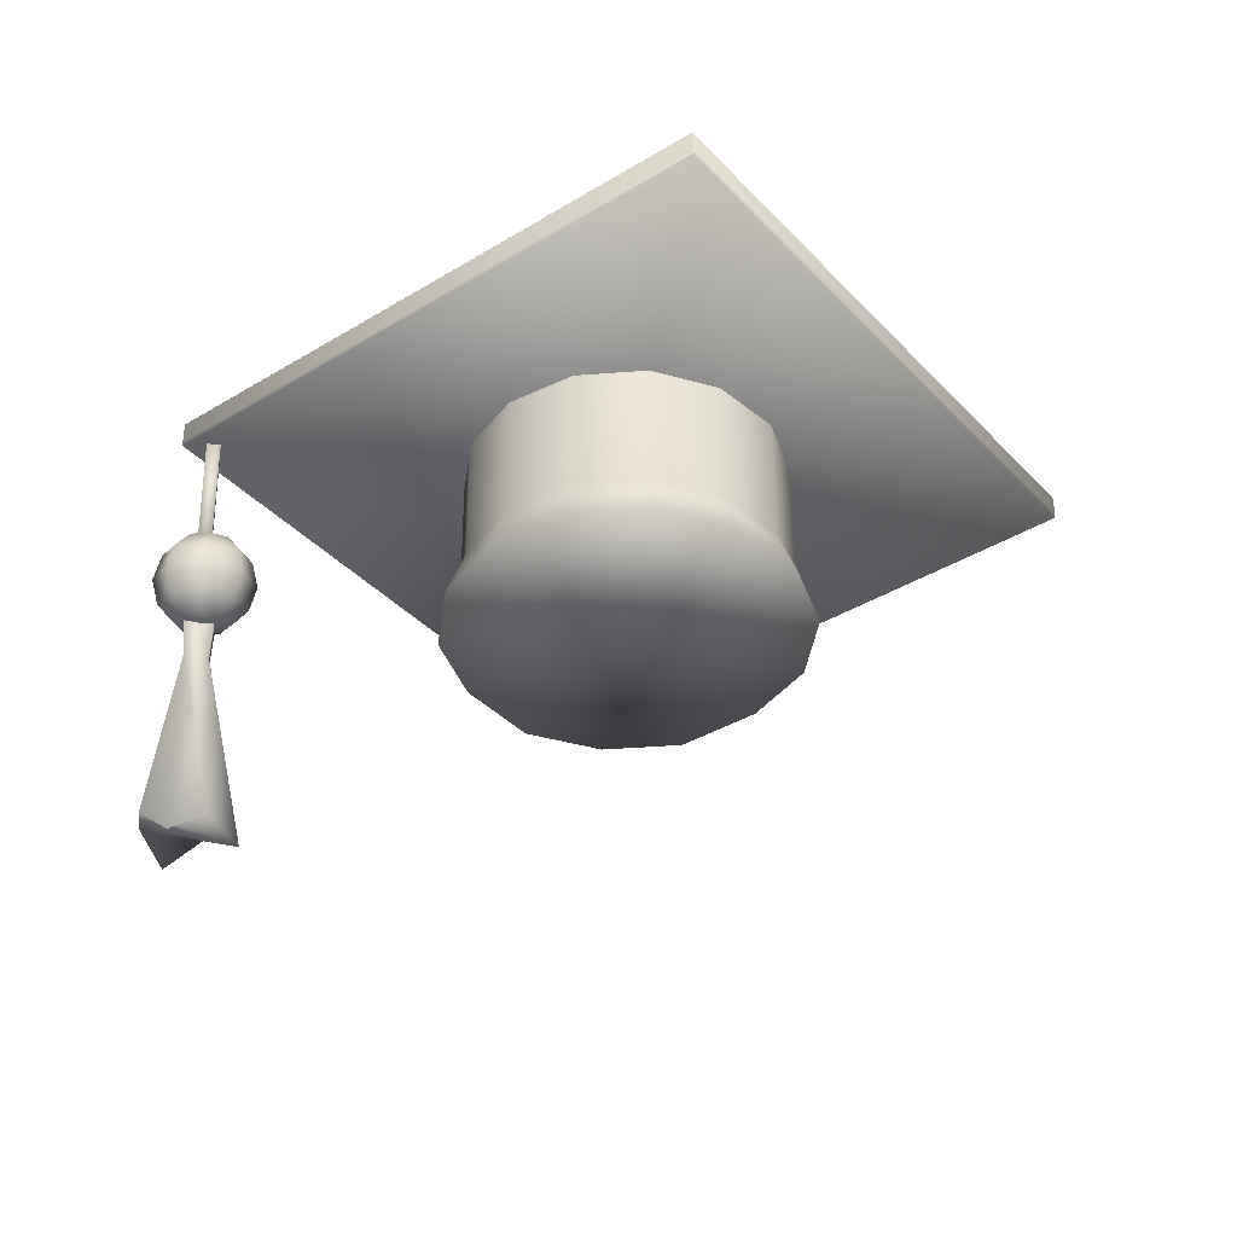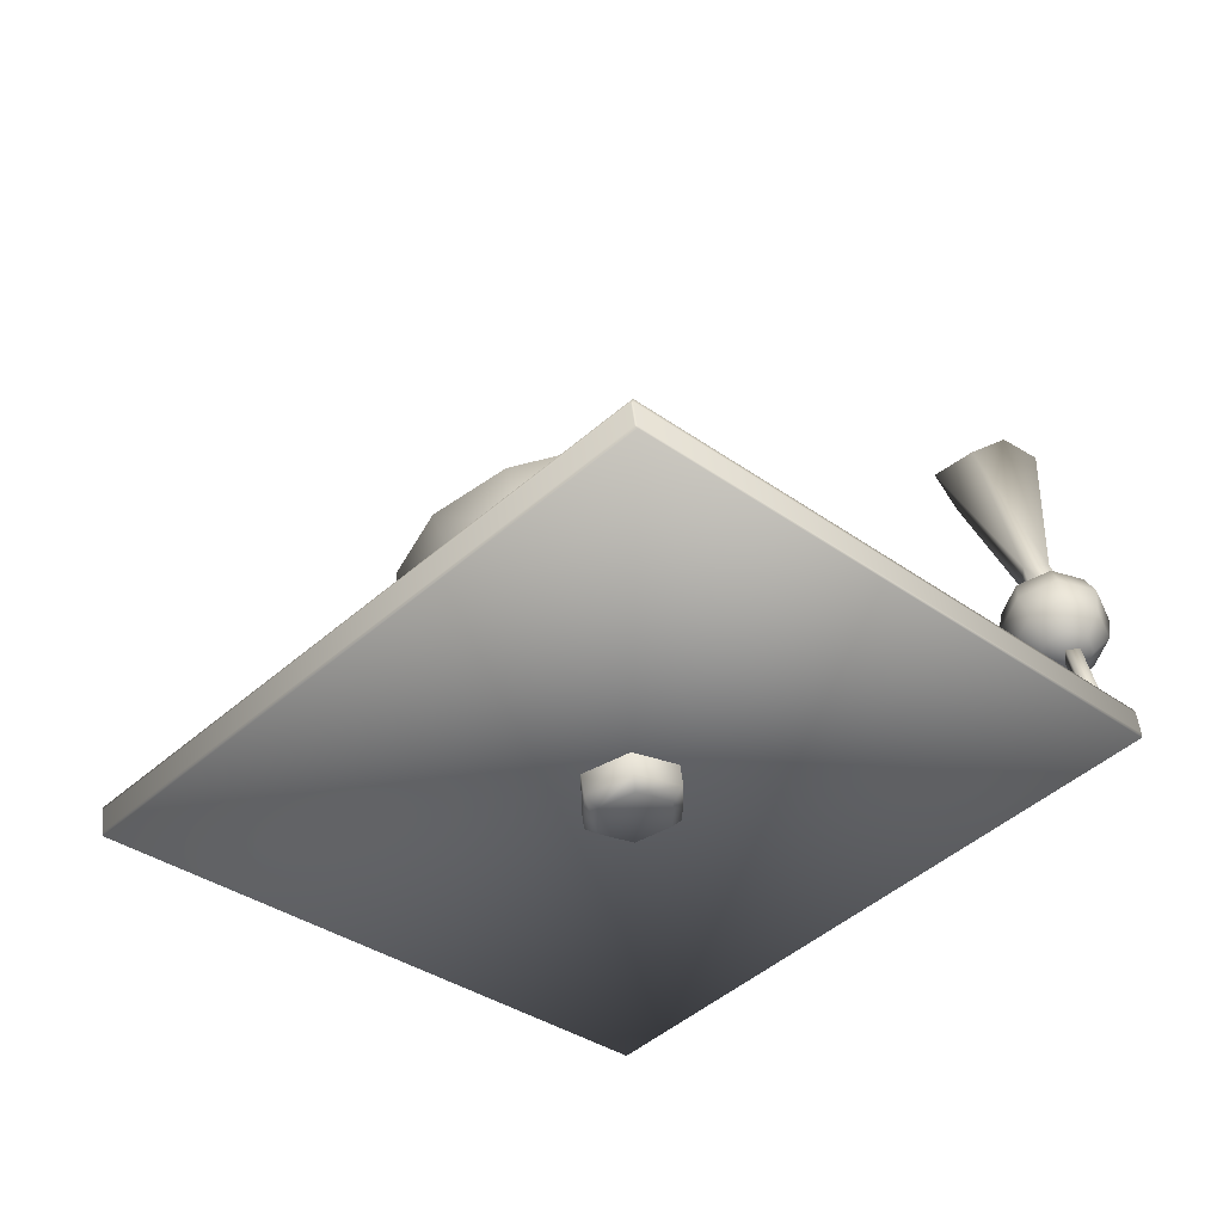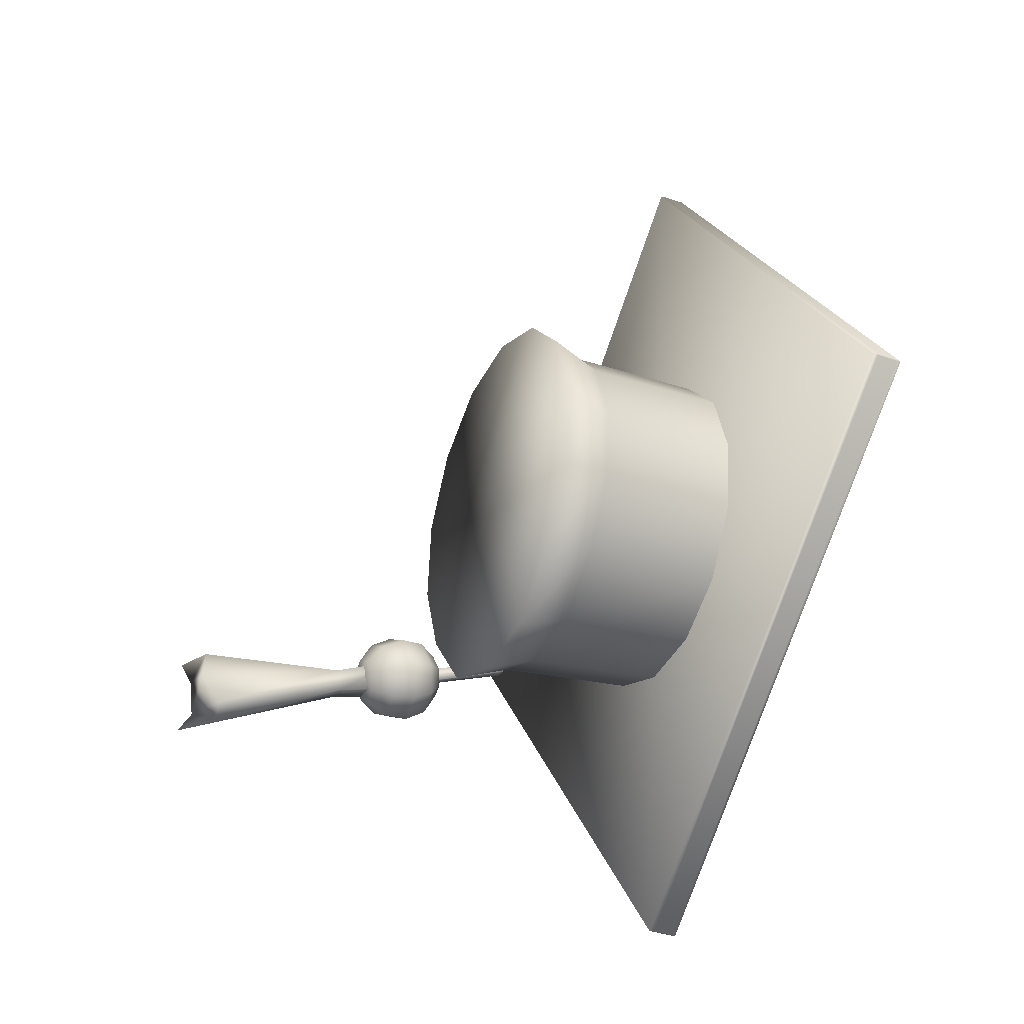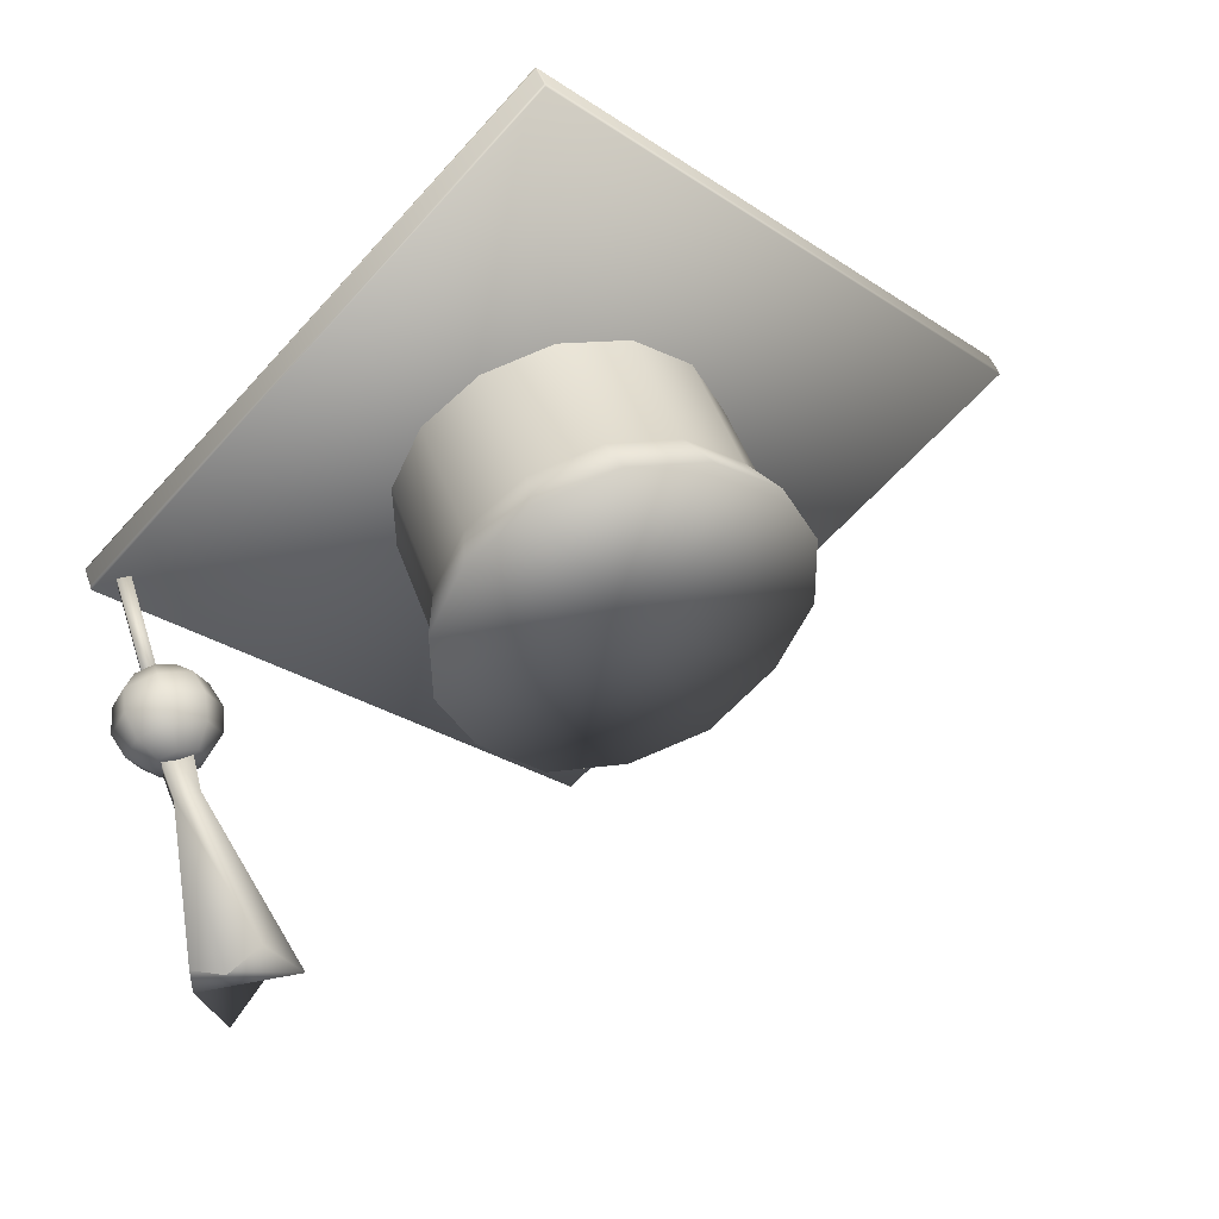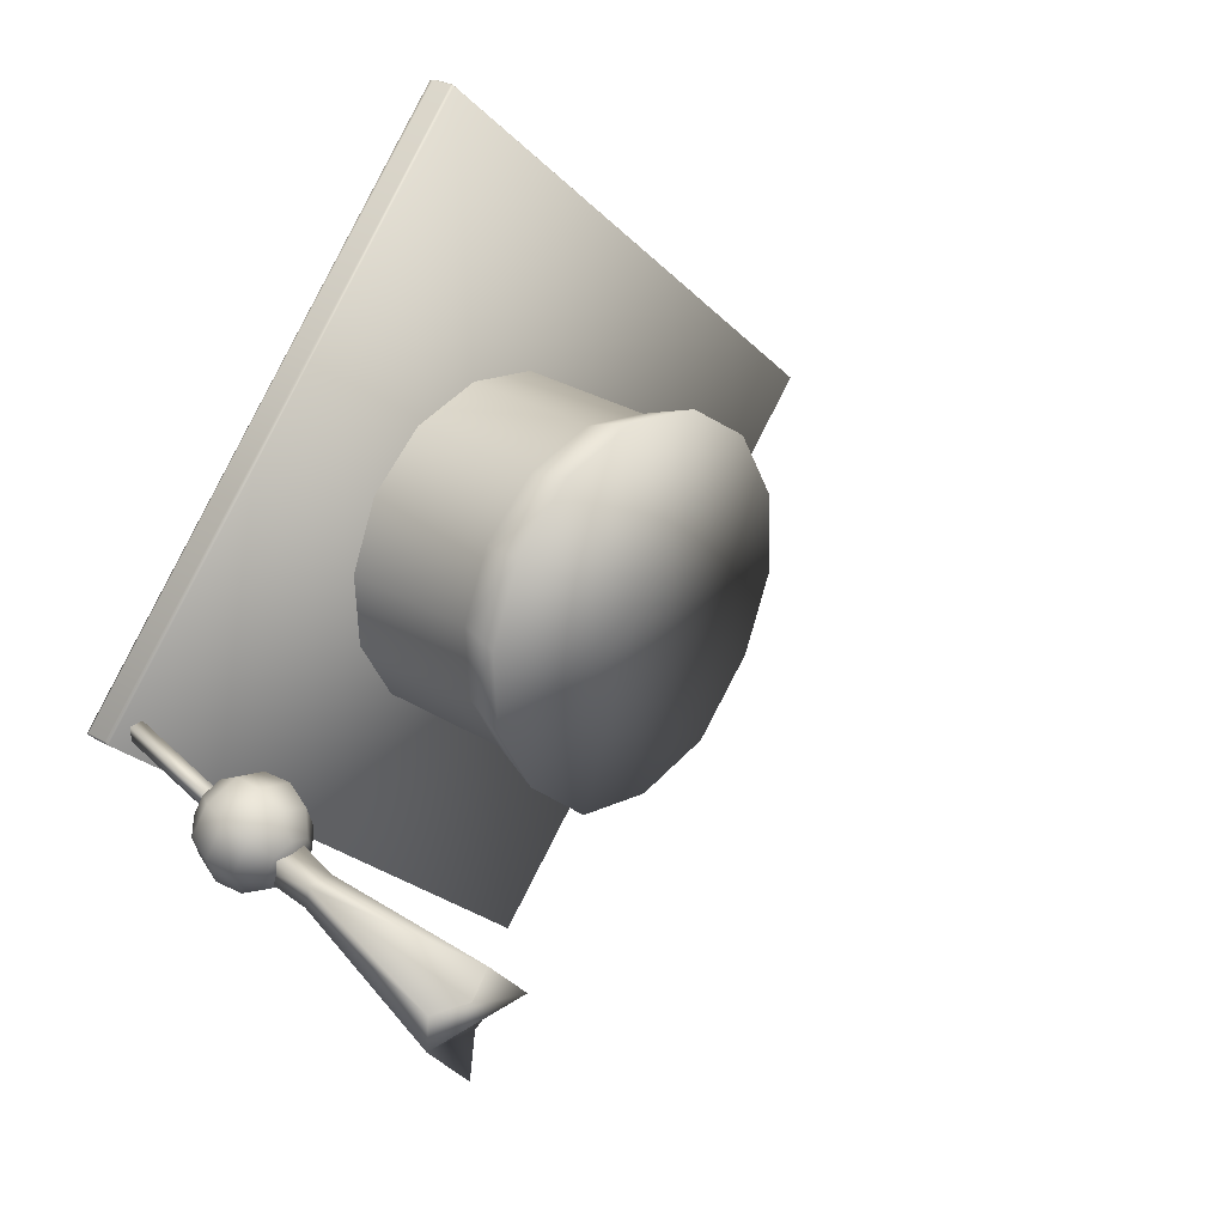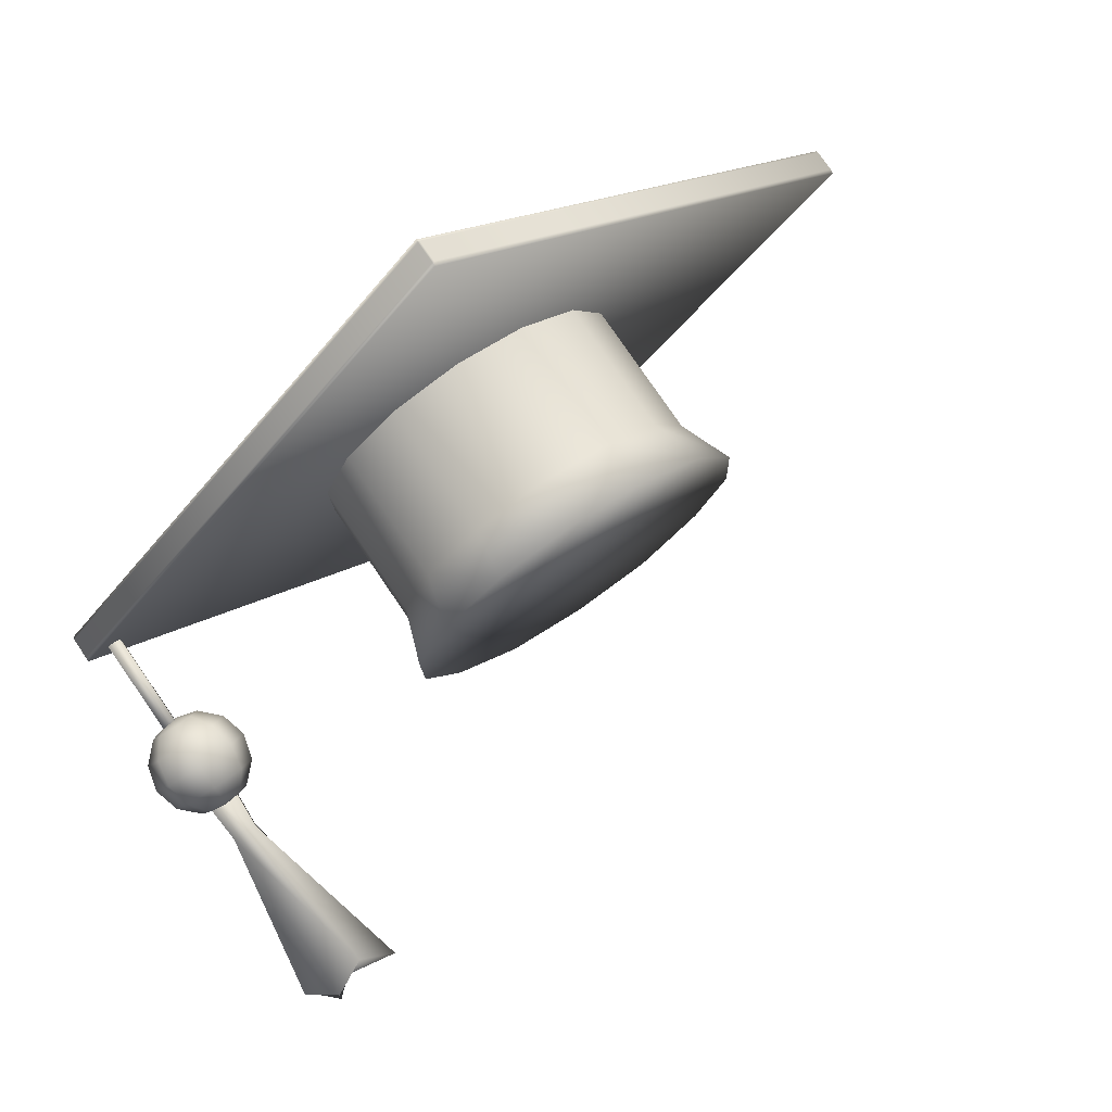
<metadata>
{"format":"obj","ext":"obj","renderer":"f3d","projection":"perspective","resolution":1024,"background":"white","views":[{"elev":-35.3,"azim":-7.6,"up":"+Y"},{"elev":48.1,"azim":173.1,"up":"+Z"},{"elev":-25.8,"azim":65.6,"up":"+Z"},{"elev":48.6,"azim":-18.3,"up":"+Z"},{"elev":32.4,"azim":-47.4,"up":"+Z"},{"elev":79.3,"azim":-34.1,"up":"+Z"}]}
</metadata>
<code>
g hat_student
v -0.0004012 0.5062 0.4795
v 0.4882 0.489 -0.006612
v 0.4882 0.4843 -0.008639
v 0.001986 0.5108 0.4791
v -0.0004012 0.5108 0.4791
v -0.4866 0.5127 -0.008445
v -0.4866 0.516 -0.01109
v -0.0004012 0.538 0.477
v -0.0004012 0.5346 0.4773
v 0.001986 0.5346 0.4773
v -0.000401 0.4908 -0.4965
v -0.000401 0.4942 -0.4968
v -0.4866 0.516 -0.01109
v -0.4866 0.5126 -0.01083
v -0.4866 0.5127 -0.008445
v -0.000401 0.4671 -0.4947
v -0.4866 0.5126 -0.01083
v -0.4866 0.4889 -0.008997
v -0.4866 0.489 -0.006612
v -0.4866 0.5127 -0.008445
v -0.0004012 0.5346 0.4773
v -0.0004012 0.5108 0.4791
v 0.001986 0.5108 0.4791
v 0.001986 0.5346 0.4773
v 0.4882 0.5127 -0.008444
v 0.4882 0.489 -0.006612
v 0.4882 0.4889 -0.008997
v 0.4882 0.5126 -0.01083
v 0.001986 0.4908 -0.4965
v 0.4882 0.4843 -0.008639
v 0.001986 0.4671 -0.4947
v -0.000401 0.4624 -0.4944
v -0.000401 0.4671 -0.4947
v 0.001986 0.4908 -0.4965
v -0.000401 0.4908 -0.4965
v -0.000401 0.4624 -0.4944
v 0.001986 0.4671 -0.4947
v -0.4866 0.4889 -0.008997
v -0.4866 0.4843 -0.008639
v 0.4882 0.5126 -0.01083
v 0.4882 0.516 -0.01109
v -0.000401 0.4942 -0.4968
v 0.001986 0.4908 -0.4965
v -0.000401 0.4908 -0.4965
v -0.0004012 0.538 0.477
v -0.4866 0.516 -0.01109
v -0.000401 0.4942 -0.4968
v 0.4882 0.516 -0.01109
v -0.4634 0.25 -0.08522
v -0.4366 0.25 -0.08522
v -0.4316 0.3284 -0.07186
v -0.4684 0.3284 -0.07186
v -0.4366 0.25 -0.08522
v -0.4366 0.2439 -0.05914
v -0.4316 0.3199 -0.03602
v -0.4316 0.3284 -0.07186
v -0.4634 0.2439 -0.05914
v -0.4634 0.25 -0.08522
v -0.4684 0.3284 -0.07186
v -0.4684 0.3199 -0.03602
v -0.4366 0.2439 -0.05914
v -0.4634 0.2439 -0.05914
v -0.4684 0.3199 -0.03602
v -0.4316 0.3199 -0.03602
v -0.4221 0.06224 -0.07274
v -0.4611 0.04308 -0.07727
v -0.4634 0.2439 -0.05914
v -0.4366 0.2439 -0.05914
v -0.3881 0.04966 -0.1159
v -0.4316 0.3284 -0.07186
v -0.4316 0.3199 -0.03602
v -0.4684 0.3199 -0.03602
v -0.4684 0.3284 -0.07186
v -0.4662 0.04409 -0.1631
v -0.4221 0.08151 -0.1543
v -0.4366 0.25 -0.08522
v -0.4634 0.25 -0.08522
v -0.4919 0.06916 -0.1285
v -0.4081 0.07828 -0.1406
v -0.3881 0.04966 -0.1159
v -0.4366 0.2439 -0.05914
v -0.4366 0.25 -0.08522
v -0.4221 0.08151 -0.1543
v -0.4221 0.08151 -0.1543
v -0.4662 0.04409 -0.1631
v -0.4919 0.06916 -0.1285
v -0.4081 0.07828 -0.1406
v -0.3881 0.04966 -0.1159
v -0.4919 0.06547 -0.0864
v -0.4221 0.06224 -0.07274
v -0.4611 0.04308 -0.07727
v -0.4611 0.04308 -0.07727
v -0.4919 0.06547 -0.0864
v -0.4634 0.2439 -0.05914
v -0.4634 0.25 -0.08522
v -0.4919 0.06916 -0.1285
v -0.4483 0.3868 -0.06786
v -0.4286 0.3849 -0.0599
v -0.4483 0.3876 -0.03896
v -0.4483 0.3716 -0.09246
v -0.4141 0.3683 -0.07867
v -0.4204 0.3803 -0.04068
v -0.4483 0.3876 -0.03896
v -0.4826 0.3683 -0.07867
v -0.4681 0.3849 -0.0599
v -0.4483 0.3876 -0.03896
v -0.4967 0.3604 -0.04538
v -0.4763 0.3803 -0.04068
v -0.4483 0.3876 -0.03896
v -0.5042 0.3332 -0.0518
v -0.4878 0.3423 -0.09024
v -0.4967 0.3061 -0.05822
v -0.4483 0.3461 -0.1062
v -0.4826 0.3139 -0.09151
v -0.4763 0.2862 -0.06292
v -0.4681 0.2907 -0.08214
v -0.4483 0.2789 -0.06464
v -0.4483 0.3172 -0.1053
v -0.4088 0.3423 -0.09024
v -0.4483 0.2926 -0.0901
v -0.4483 0.2789 -0.06464
v -0.4141 0.3139 -0.09151
v -0.4 0.3604 -0.04538
v -0.4286 0.2907 -0.08214
v -0.4483 0.2789 -0.06464
v -0.3925 0.3332 -0.0518
v -0.4286 0.3758 -0.02145
v -0.4483 0.3876 -0.03896
v -0.4 0.3061 -0.05822
v -0.4141 0.3526 -0.01208
v -0.4204 0.2862 -0.06292
v -0.4483 0.2789 -0.06464
v -0.4088 0.3242 -0.01335
v -0.4483 0.3739 -0.01349
v -0.4483 0.3876 -0.03896
v -0.4141 0.2982 -0.02492
v -0.4483 0.3493 0.001706
v -0.4286 0.2816 -0.04369
v -0.4483 0.2789 -0.06464
v -0.4483 0.3204 0.00257
v -0.4681 0.3758 -0.02145
v -0.4483 0.3876 -0.03896
v -0.4483 0.2949 -0.01113
v -0.4826 0.3526 -0.01208
v -0.4763 0.3803 -0.04068
v -0.4483 0.3876 -0.03896
v -0.4967 0.3604 -0.04538
v -0.4878 0.3242 -0.01335
v -0.5042 0.3332 -0.0518
v -0.4826 0.2982 -0.02492
v -0.4967 0.3061 -0.05822
v -0.4483 0.2797 -0.03573
v -0.4483 0.2789 -0.06464
v -0.4681 0.2816 -0.04369
v -0.4483 0.2789 -0.06464
v -0.4763 0.2862 -0.06292
v -0.4483 0.2789 -0.06464
v -0.4604 0.3469 -0.04094
v -0.4604 0.4936 -0.01479
v -0.4604 0.4901 -0.0003085
v -0.4604 0.3503 -0.05542
v -0.4455 0.4936 -0.01479
v -0.4455 0.3503 -0.05542
v -0.4455 0.4901 -0.0003084
v -0.4604 0.4901 -0.0003085
v -0.4604 0.4936 -0.01479
v -0.4455 0.3469 -0.04094
v -0.4604 0.3503 -0.05542
v -0.4604 0.3469 -0.04094
v -0.4604 0.4901 -0.0003085
v -0.4604 0.3469 -0.04094
v 0.001986 0.5346 0.4773
v -0.0004012 0.538 0.477
v 0.4882 0.516 -0.01109
v 0.4882 0.5127 -0.008444
v 0.4882 0.5126 -0.01083
v -0.0004012 0.5062 0.4795
v 0.4882 0.4843 -0.008639
v -0.000401 0.4624 -0.4944
v -0.4866 0.4843 -0.008639
v -0.4866 0.4889 -0.008997
v -0.4866 0.489 -0.006612
v -0.4866 0.4843 -0.008639
v -0.0004012 0.5108 0.4791
v -0.0004012 0.5062 0.4795
v -0.04531 0.5404 -0.03764
v -0.04531 0.5157 -0.03653
v 0.0007926 0.5145 -0.06312
v -0.04531 0.5428 0.01554
v -0.04531 0.5181 0.01666
v 0.0007926 0.5392 -0.06423
v 0.0469 0.5157 -0.03653
v 0.0007926 0.544 0.04214
v 0.0007926 0.5193 0.04325
v 0.0469 0.5404 -0.03764
v 0.0469 0.5181 0.01666
v 0.0469 0.5428 0.01554
v -0.0341 0.5519 -0.03167
v -0.0341 0.5537 0.008572
v 0.0007926 0.5546 0.0287
v 0.03568 0.5537 0.008572
v 0.03568 0.5519 -0.03167
v 0.0007926 0.551 -0.0518
v 0.0007926 0.3236 -0.1953
v 0.07943 0.4995 -0.172
v 0.0007926 0.4987 -0.1899
v 0.07943 0.3244 -0.1773
v 0.1425 0.5017 -0.1218
v -0.07785 0.3244 -0.1773
v -0.07785 0.4995 -0.172
v 0.1425 0.3267 -0.1135
v 0.1775 0.505 -0.04916
v -0.1409 0.3267 -0.1135
v -0.1409 0.5017 -0.1218
v 0.1775 0.3299 -0.04088
v 0.1775 0.5086 0.03142
v -0.1759 0.3299 -0.04088
v -0.1759 0.505 -0.04916
v 0.1775 0.3335 0.0397
v 0.1425 0.5119 0.104
v -0.1759 0.3335 0.0397
v -0.1759 0.5086 0.03142
v 0.1425 0.3368 0.1123
v 0.07943 0.5141 0.1543
v -0.1409 0.3368 0.1123
v -0.1409 0.5119 0.104
v 0.07943 0.3391 0.1625
v 0.0007925 0.5149 0.1722
v -0.07785 0.3391 0.1625
v -0.07785 0.5141 0.1543
v 0.0007925 0.3399 0.1805
v -0.1972 0.275 0.0472
v -0.158 0.2786 0.1285
v -0.08732 0.2812 0.1848
v 0.0007925 0.2821 0.2049
v 0.0007925 0.2729 0.002056
v -0.1972 0.2709 -0.04309
v 0.0889 0.2812 0.1848
v -0.158 0.2673 -0.1244
v 0.1596 0.2786 0.1285
v -0.08732 0.2647 -0.1943
v 0.1988 0.275 0.0472
v 0.0007926 0.2638 -0.2144
v 0.1988 0.2709 -0.04309
v 0.0889 0.2647 -0.1943
v 0.1596 0.2673 -0.1244
g hat_student_0
f 3 2 1
f 2 4 1
f 4 5 1
f 8 7 6
f 9 8 6
f 8 9 10
f 13 12 11
f 14 13 11
f 14 15 13
f 17 11 16
f 18 17 16
f 18 19 17
f 19 20 17
f 21 20 19
f 22 21 19
f 21 22 23
f 24 21 23
f 25 24 23
f 26 25 23
f 26 27 25
f 27 28 25
f 29 28 27
f 30 27 26
f 31 29 27
f 31 27 30
f 32 31 30
f 34 31 33
f 35 34 33
f 33 37 36
f 38 33 36
f 39 38 36
f 42 41 40
f 43 42 40
f 42 43 44
f 47 46 45
f 48 47 45
f 51 50 49
f 52 51 49
f 55 54 53
f 56 55 53
f 59 58 57
f 60 59 57
f 63 62 61
f 64 63 61
f 67 66 65
f 68 67 65
f 65 69 68
f 72 71 70
f 73 72 70
f 76 75 74
f 77 76 74
f 74 78 77
f 81 80 79
f 82 81 79
f 79 83 82
f 86 85 84
f 84 87 86
f 87 88 86
f 88 89 86
f 88 90 89
f 90 91 89
f 94 93 92
f 94 95 93
f 95 96 93
f 99 98 97
f 97 98 100
f 98 101 100
f 98 102 101
f 103 102 98
f 97 100 104
f 105 97 104
f 106 97 105
f 105 104 107
f 108 105 107
f 109 105 108
f 107 104 110
f 104 111 110
f 104 100 111
f 110 111 112
f 100 113 111
f 100 101 113
f 111 114 112
f 111 113 114
f 112 114 115
f 114 116 115
f 115 116 117
f 113 118 114
f 114 118 116
f 101 119 113
f 113 119 118
f 118 120 116
f 116 120 121
f 118 122 120
f 119 122 118
f 101 123 119
f 102 123 101
f 122 124 120
f 120 124 125
f 119 126 122
f 123 126 119
f 102 127 123
f 128 127 102
f 122 129 124
f 126 129 122
f 123 130 126
f 127 130 123
f 129 131 124
f 124 131 132
f 126 133 129
f 130 133 126
f 127 134 130
f 135 134 127
f 129 136 131
f 133 136 129
f 130 137 133
f 134 137 130
f 136 138 131
f 131 138 139
f 133 140 136
f 137 140 133
f 134 141 137
f 142 141 134
f 136 143 138
f 140 143 136
f 141 144 137
f 137 144 140
f 141 145 144
f 146 145 141
f 145 147 144
f 144 148 140
f 144 147 148
f 140 148 143
f 147 149 148
f 148 149 150
f 148 150 143
f 149 151 150
f 143 152 138
f 143 150 152
f 138 152 153
f 150 151 154
f 150 154 152
f 152 154 155
f 151 156 154
f 154 156 157
f 160 159 158
f 159 161 158
f 159 162 161
f 162 163 161
f 162 164 163
f 165 164 162
f 166 165 162
f 164 167 163
f 163 167 168
f 167 169 168
f 164 170 167
f 170 171 167
f 174 173 172
f 175 174 172
f 175 176 174
f 179 178 177
f 180 179 177
f 183 182 181
f 184 182 183
f 185 184 183
f 188 187 186
f 186 187 189
f 187 190 189
f 191 188 186
f 192 188 191
f 189 190 193
f 190 194 193
f 195 192 191
f 196 192 195
f 194 196 197
f 193 194 197
f 197 196 195
f 191 186 198
f 186 189 199
f 198 186 199
f 189 193 200
f 199 189 200
f 200 193 201
f 193 197 201
f 199 200 201
f 201 197 202
f 199 201 202
f 197 195 202
f 198 199 202
f 203 191 198
f 195 191 203
f 202 195 203
f 202 203 198
f 206 205 204
f 205 207 204
f 205 208 207
f 206 204 209
f 210 206 209
f 208 211 207
f 208 212 211
f 210 209 213
f 214 210 213
f 212 215 211
f 212 216 215
f 214 213 217
f 218 214 217
f 216 219 215
f 216 220 219
f 218 217 221
f 222 218 221
f 220 223 219
f 220 224 223
f 222 221 225
f 226 222 225
f 224 227 223
f 224 228 227
f 226 225 229
f 230 226 229
f 228 230 231
f 228 231 227
f 230 229 231
f 221 217 232
f 225 221 233
f 221 232 233
f 229 225 234
f 225 233 234
f 231 229 235
f 229 234 235
f 233 236 234
f 232 236 233
f 234 236 235
f 217 237 232
f 237 236 232
f 217 213 237
f 231 235 238
f 235 236 238
f 227 231 238
f 239 236 237
f 213 239 237
f 238 236 240
f 227 238 240
f 213 209 239
f 223 227 240
f 209 241 239
f 241 236 239
f 209 204 241
f 223 240 242
f 240 236 242
f 219 223 242
f 204 243 241
f 243 236 241
f 204 207 243
f 219 242 244
f 242 236 244
f 215 219 244
f 207 245 243
f 245 236 243
f 207 211 245
f 215 244 246
f 244 236 246
f 246 236 245
f 211 246 245
f 211 215 246

</code>
